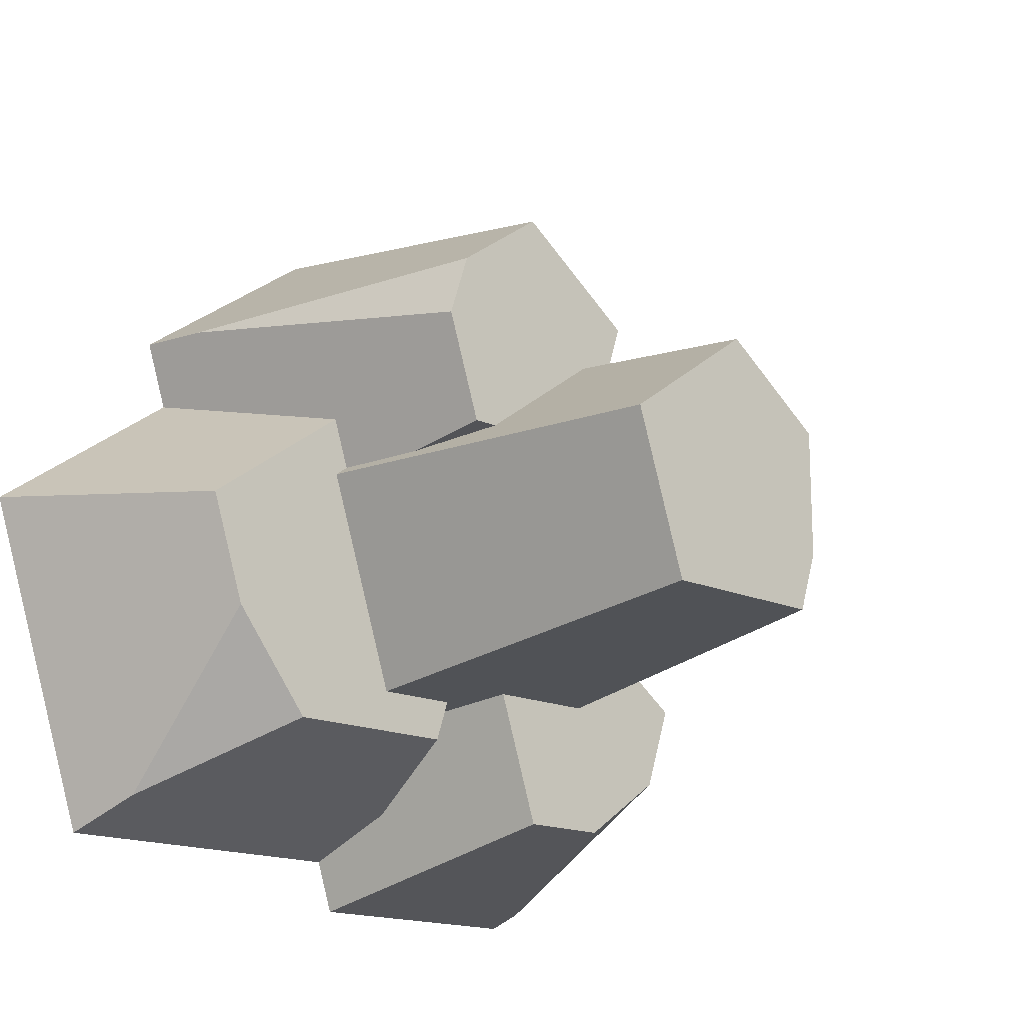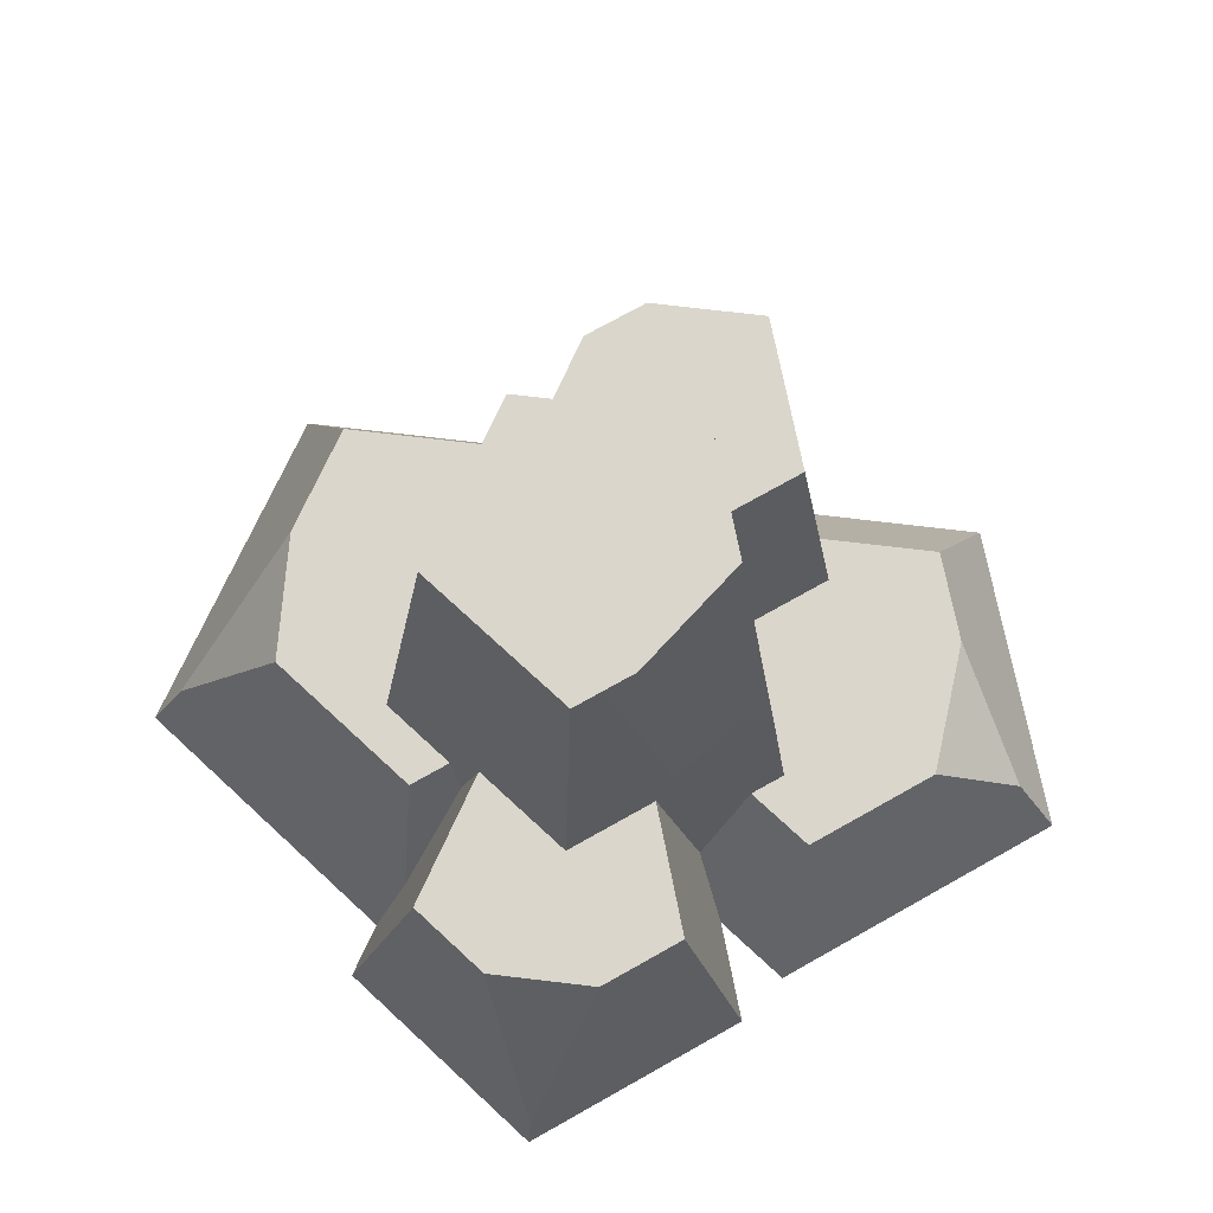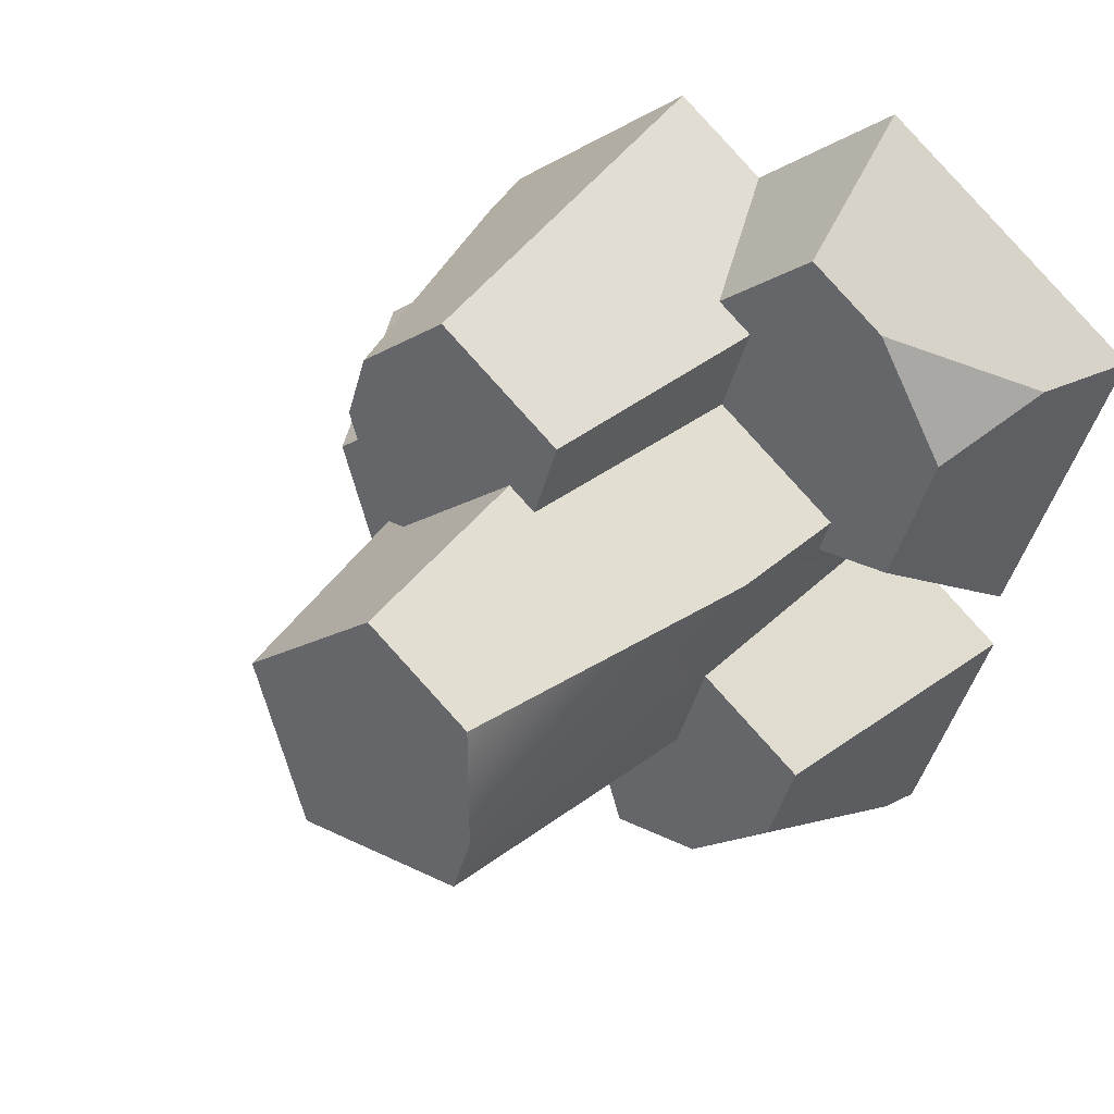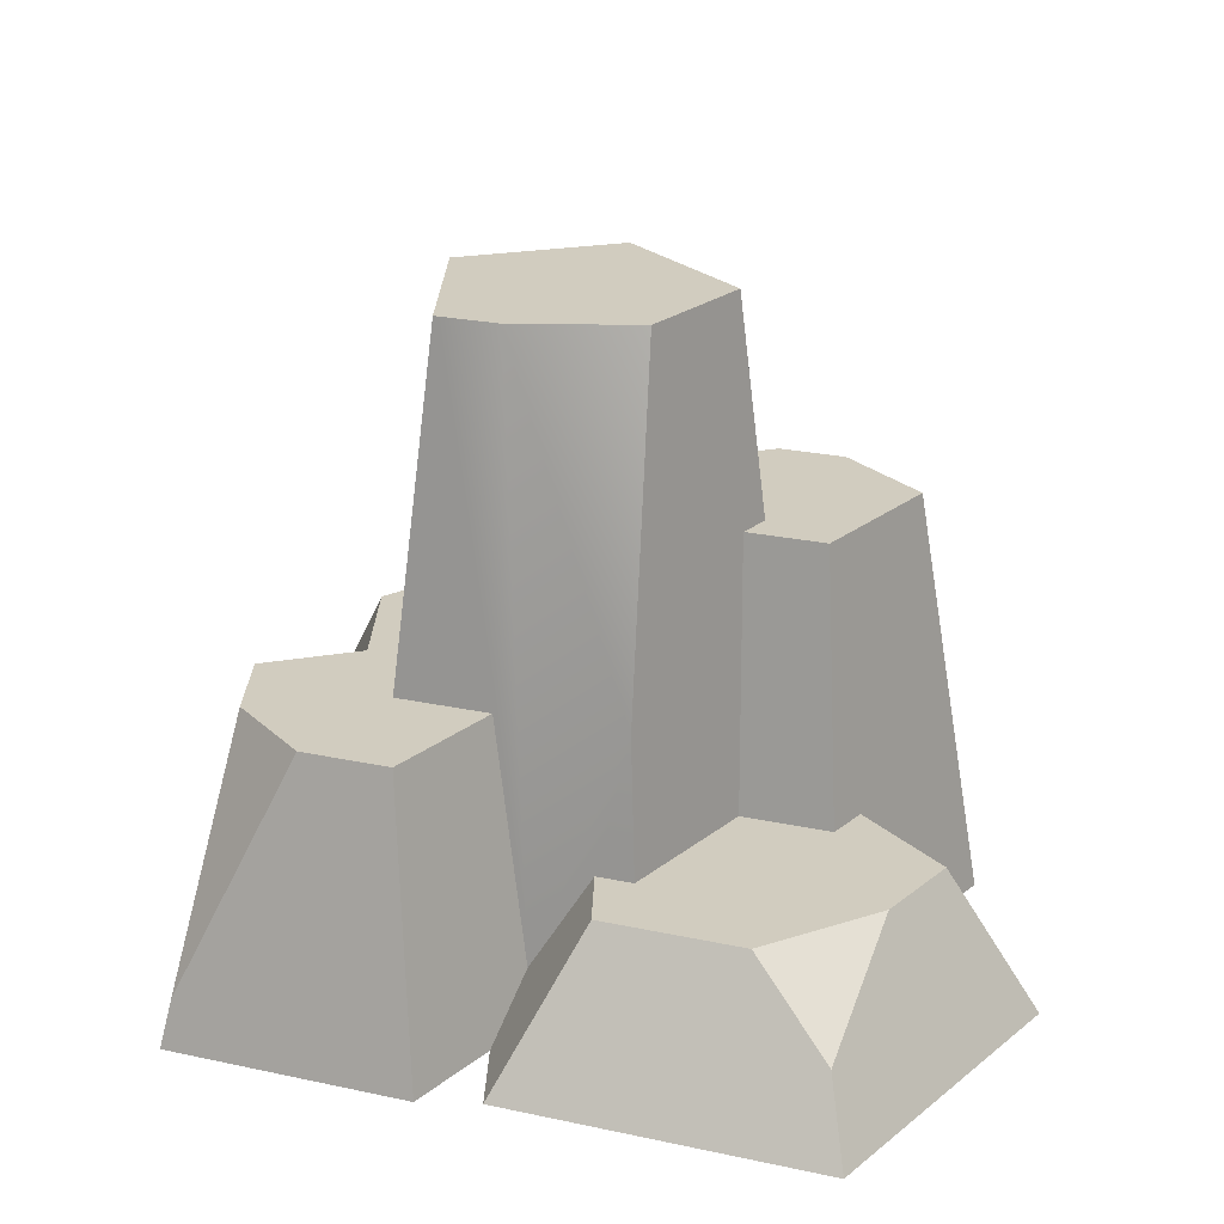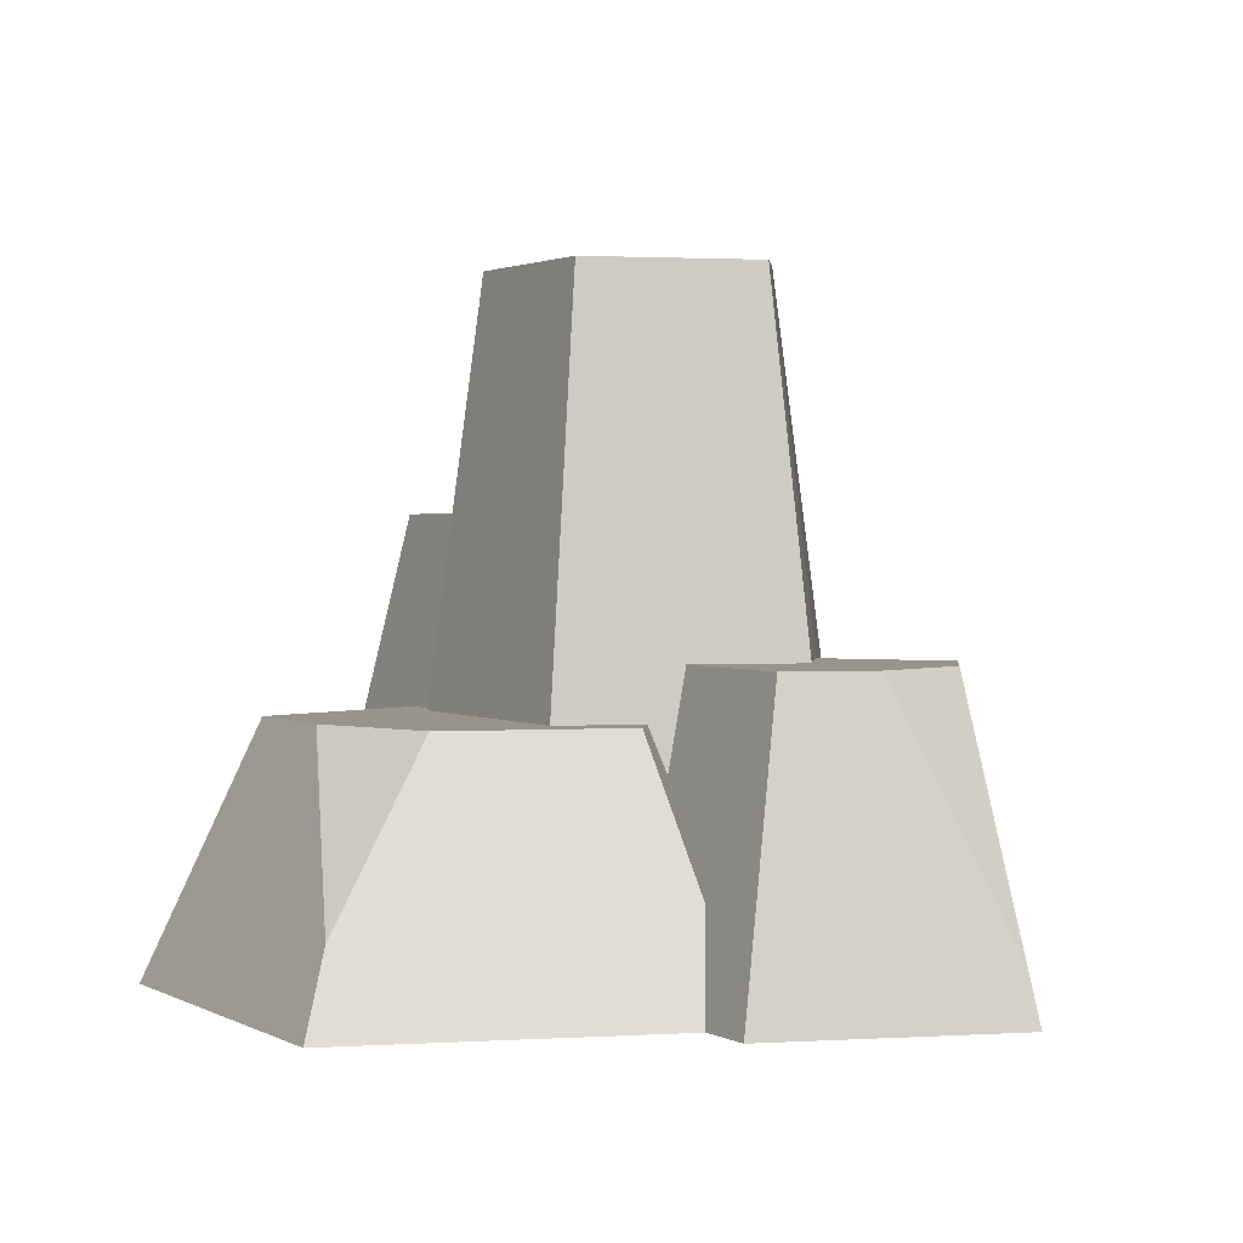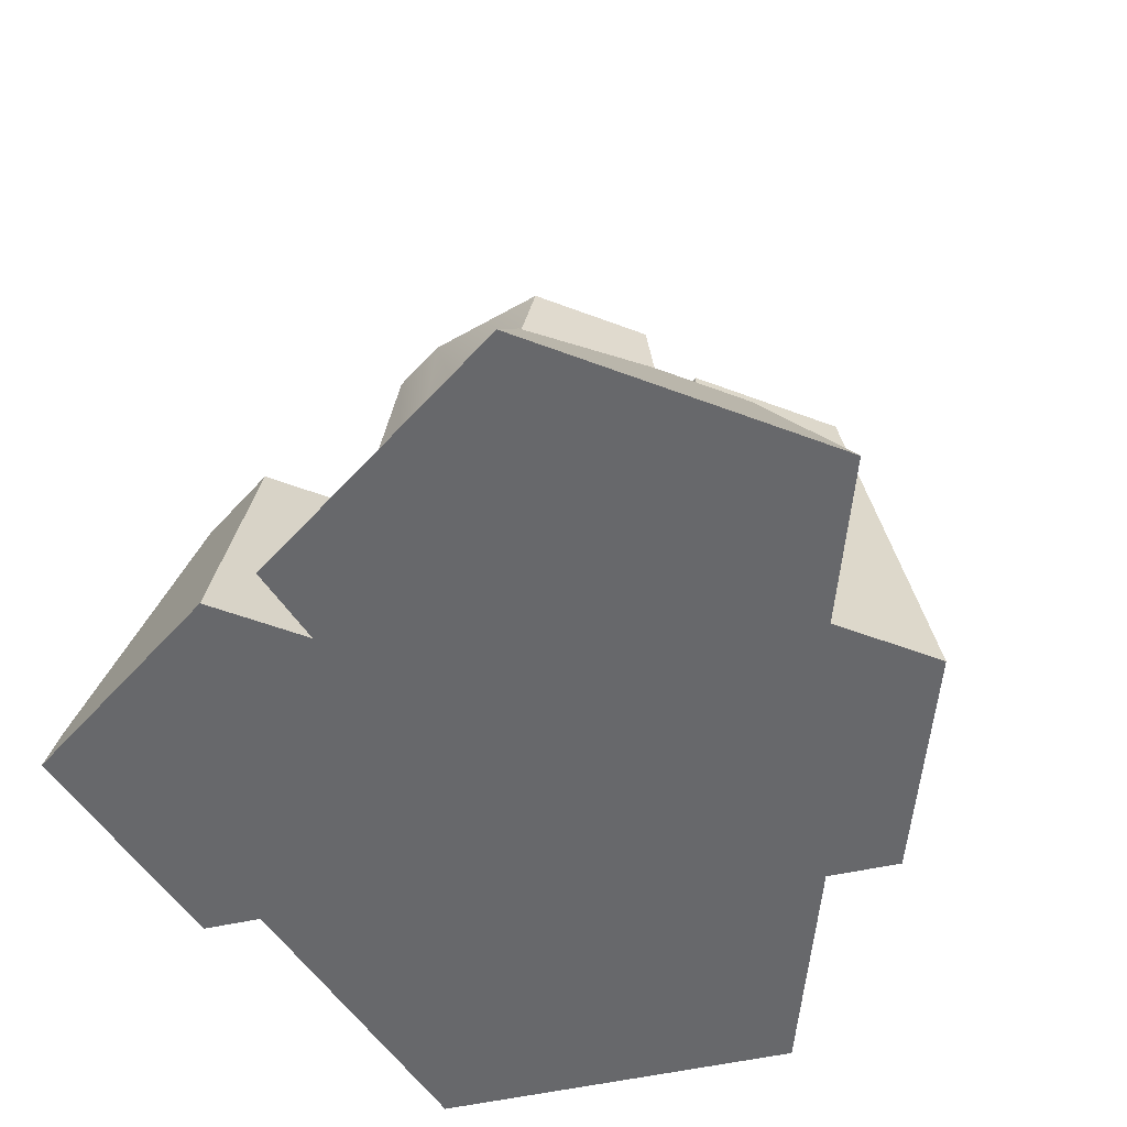
<metadata>
{"format":"obj","ext":"obj","renderer":"f3d","projection":"perspective","resolution":1024,"background":"white","views":[{"elev":-16.3,"azim":137.7,"up":"+Z"},{"elev":74.1,"azim":-137.3,"up":"+Y"},{"elev":33.8,"azim":-146.3,"up":"+Z"},{"elev":24.0,"azim":-88.2,"up":"+Y"},{"elev":1.9,"azim":167.9,"up":"+Y"},{"elev":-52.4,"azim":-58.4,"up":"+Y"}]}
</metadata>
<code>
g default
v -0.3684 0.2755 -0.01664
v -0.3896 0.2755 0.04869
v -0.507 0.2755 -0.01664
v -0.4612 0.2755 0.4545
v -0.5887 0.2755 0.2348
v -0.3208 0.2755 0.5564
v -0.2061 0.2755 0.3781
v -0.1546 0.2755 0.2195
v -0.1407 0.2755 0.4256
v -0.07436 0.7619 0.2187
v -0.1199 0.7619 0.3587
v -0.02366 0.7619 0.2555
v -0.02366 1.163 0.2069
v -0.2153 1.163 0.06764
v -0.3577 0.5257 0.04152
v 0.3221 0.4342 0.04414
v 0.2975 0.4342 0.06196
v 0.2291 1.163 0.02326
v 0.2696 0.6036 0.06169
v 0.2064 0.7619 0.08837
v -0.6145 0 -0.2956
v -0.4794 0.5257 -0.3259
v -0.4622 0 -0.1849
v -0.3537 0.09212 -0.1286
v -0.2844 0.5257 -0.1842
v -0.2301 0.5257 -0.3512
v -0.1799 1.163 -0.2738
v -0.2153 1.163 -0.1648
v 0.006362 0.3546 -0.372
v 0.03661 0.4342 -0.3623
v -0.02765 0.5257 -0.3512
v 0.19 0.4342 -0.3623
v 0.1325 1.163 -0.2738
v -0.0238 0 -0.7247
v 0.008314 0 -0.6259
v -0.1073 0.5257 -0.5962
v -0.009426 0.1803 -0.5483
v 0.1101 0 0.6543
v -0.0569 0 0.5329
v 0.1101 0.7619 0.5258
v -0.6164 0 -0.1849
v -0.2714 0.5257 -0.5962
v -0.4287 0.5257 -0.482
v -0.475 0 -0.7247
v -0.4612 0.08723 -0.7034
v 0.2523 0.7619 0.08837
v 0.4752 0 0.3891
v 0.4508 0.1377 0.3836
v 0.2785 0.7619 0.4035
v -0.3208 0 0.7247
v 0.3166 0.7619 0.2863
v 0.3274 0.4342 0.154
v 0.4343 0 0.2632
v -0.7991 0 0.3773
v -0.7106 0.1377 0.3574
v 0.5963 0 -0.6259
v 0.7991 0 -0.001857
v 0.6027 0.4342 -0.04595
v 0.06156 0.4342 -0.4391
v 0.5369 0.4342 -0.2485
v 0.3877 0.4342 -0.4391
v 0.5578 0.1377 -0.5666
g Rock1:rockLarge
f 3 2 1
f 2 3 4
f 4 3 5
f 6 2 4
f 7 2 6
f 2 7 8
f 6 9 7
f 8 11 10
f 11 8 7
f 13 10 12
f 14 10 13
f 15 10 14
f 15 8 10
f 8 15 2
f 18 17 16
f 17 18 19
f 19 18 20
f 20 18 12
f 12 18 13
f 23 22 21
f 22 23 24
f 22 24 25
f 25 27 26
f 27 25 28
f 28 25 24
f 28 24 15
f 15 24 1
f 15 1 2
f 31 30 29
f 30 31 32
f 32 31 33
f 33 31 26
f 33 26 27
f 36 35 34
f 35 36 37
f 37 36 31
f 37 31 29
f 33 16 32
f 16 33 18
f 40 39 38
f 39 40 9
f 11 9 40
f 9 11 7
f 41 24 23
f 24 41 3
f 24 3 1
f 36 26 31
f 26 36 42
f 26 42 25
f 25 42 43
f 25 43 22
f 45 34 44
f 34 45 36
f 36 45 42
f 21 45 44
f 45 21 43
f 43 21 22
f 46 19 20
f 48 38 47
f 38 48 40
f 40 48 49
f 9 50 39
f 50 9 6
f 46 49 51
f 49 46 40
f 40 46 20
f 40 20 12
f 40 12 11
f 11 12 10
f 46 17 19
f 17 46 52
f 52 46 51
f 52 51 53
f 53 51 47
f 47 51 48
f 6 54 50
f 54 6 55
f 55 6 4
f 54 3 41
f 3 54 5
f 5 54 55
f 33 13 18
f 13 33 27
f 13 27 14
f 14 27 28
f 38 53 47
f 35 53 38
f 56 53 35
f 53 56 57
f 35 38 39
f 35 39 34
f 34 39 44
f 44 39 50
f 44 50 23
f 54 23 50
f 23 54 41
f 44 23 21
f 58 53 57
f 53 58 52
f 29 59 37
f 59 29 30
f 60 52 58
f 52 60 61
f 52 61 16
f 16 61 32
f 32 61 59
f 32 59 30
f 17 52 16
f 42 45 43
f 14 28 15
f 55 4 5
f 37 56 35
f 56 37 62
f 62 37 61
f 61 37 59
f 62 57 56
f 57 62 60
f 57 60 58
f 60 62 61
f 49 48 51

</code>
